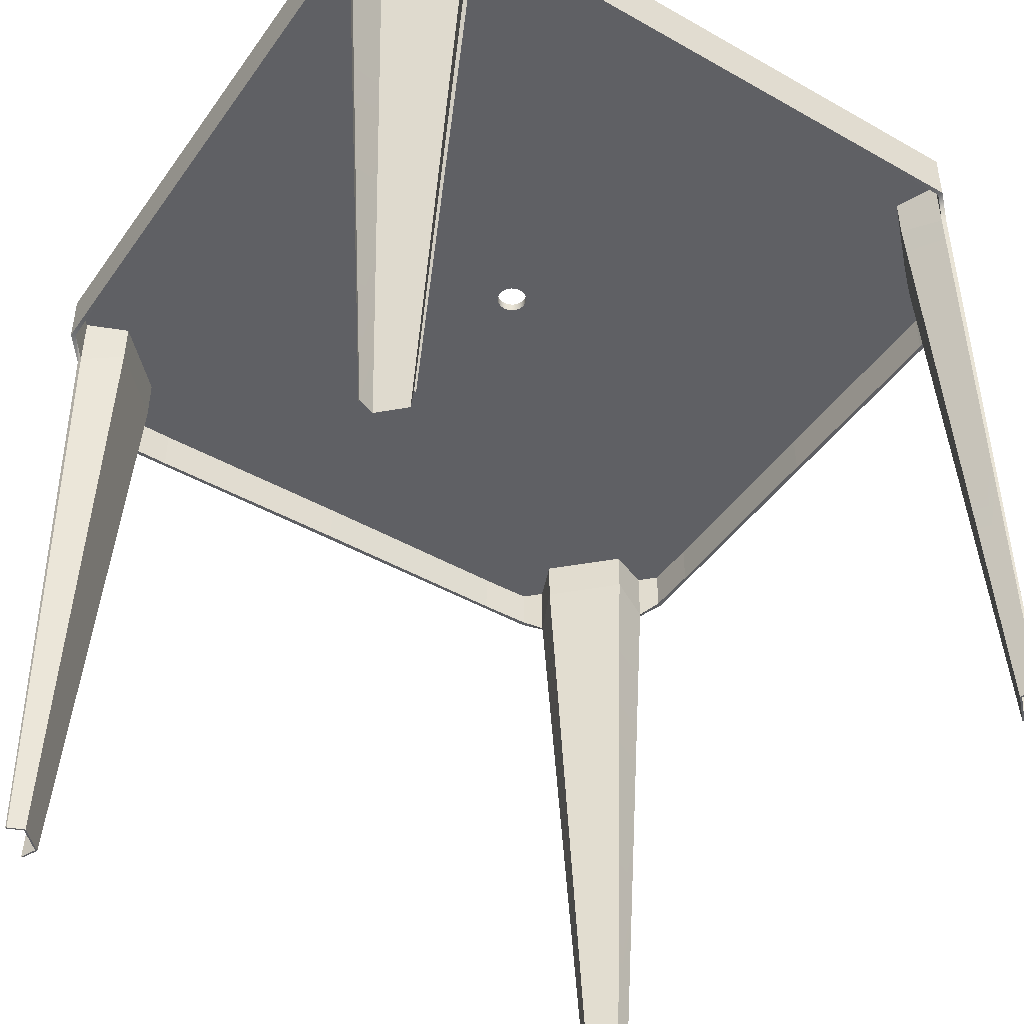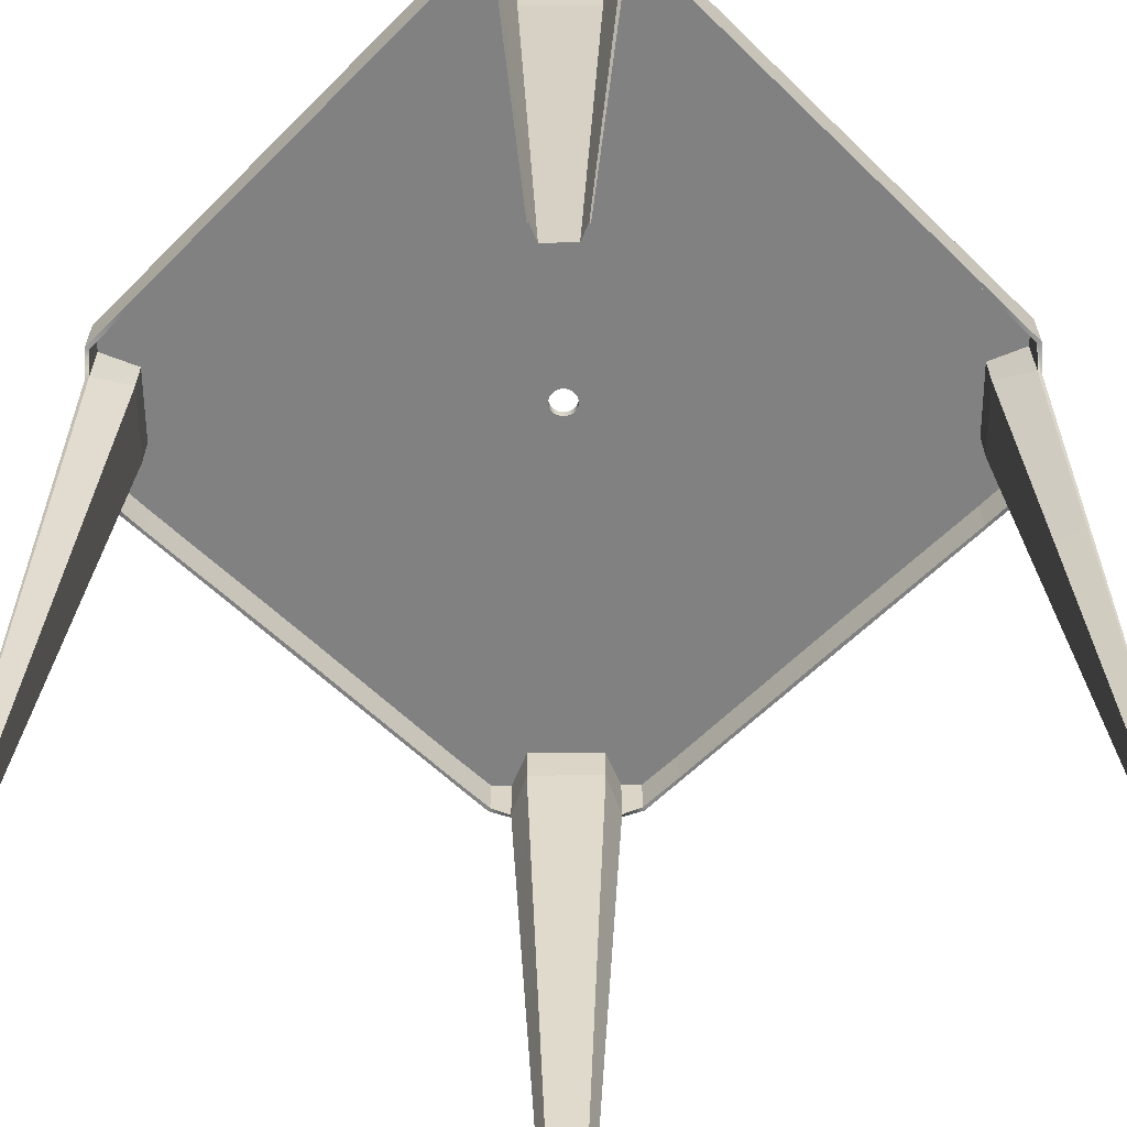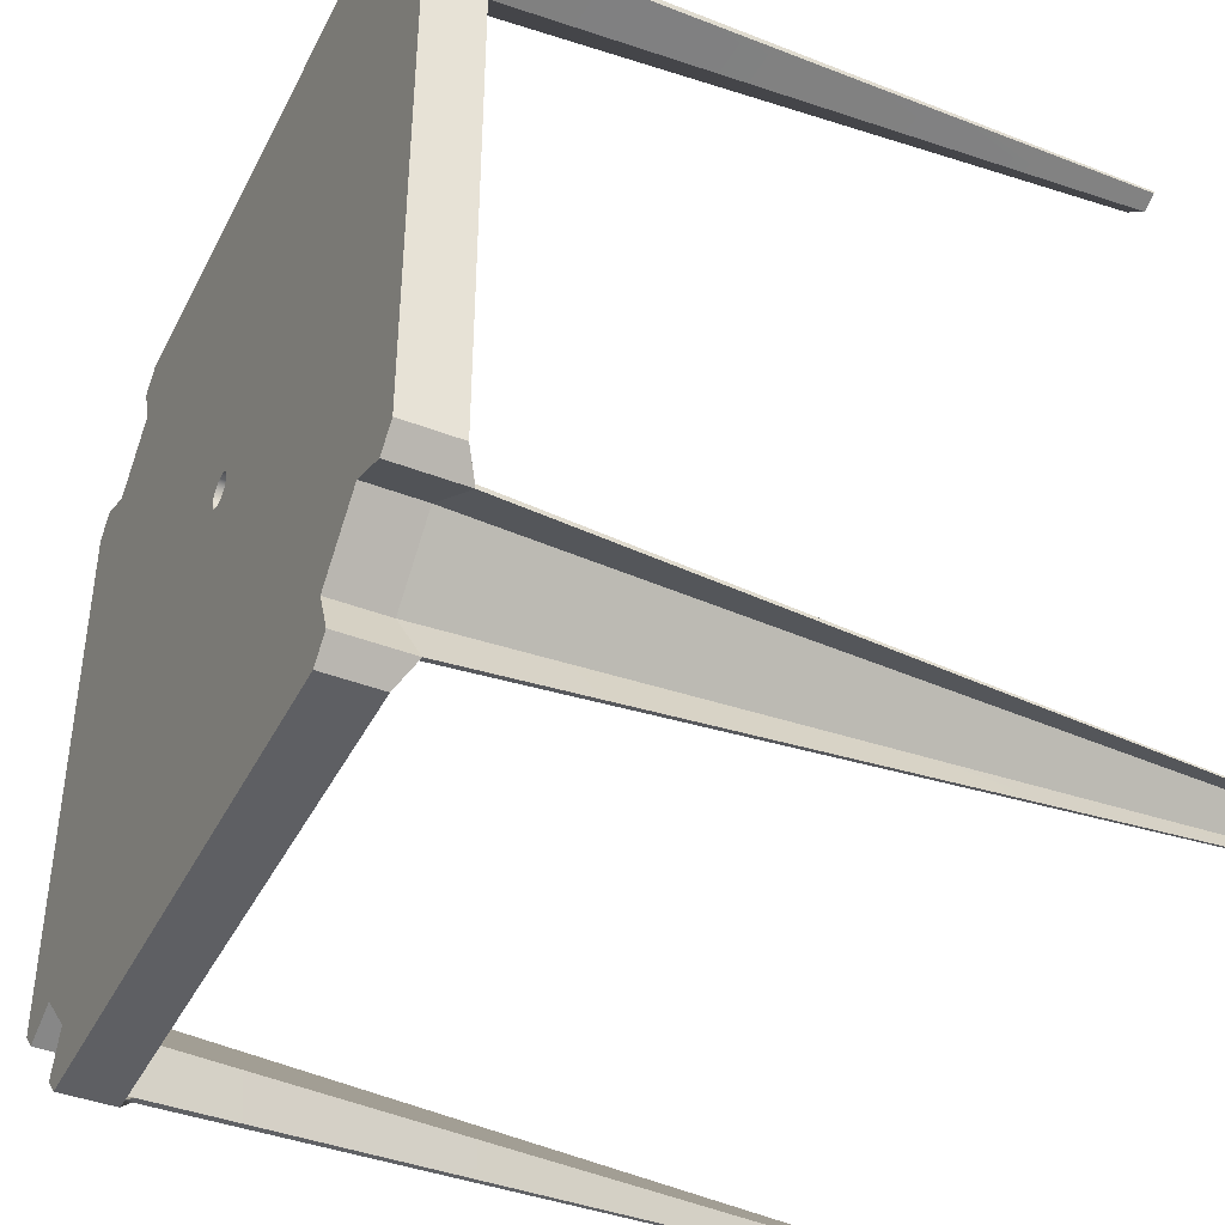
<metadata>
{"format":"obj","ext":"obj","renderer":"f3d","projection":"perspective","resolution":1024,"background":"white","views":[{"elev":-45.2,"azim":-123.2,"up":"+Y"},{"elev":-60.4,"azim":135.4,"up":"+Y"},{"elev":-41.3,"azim":-115.2,"up":"+Z"}]}
</metadata>
<code>
g default
v -5.056 6.799 -2.828
v -5.056 6.799 -0.07258
v -5.056 6.858 -0.07258
v -5.056 6.867 -2.828
v -2.755 6.867 -5.129
v 5e-06 6.858 -5.129
v 5e-06 6.799 -5.129
v -2.755 6.799 -5.129
v 4.095 -1.258 -4.587
v 3.771 6.624 -4.876
v 4.122 -1.258 -4.592
v 4.009 -1.258 -4.38
v 3.701 6.624 -4.863
v -4.79 6.624 3.628
v -4.307 -1.258 3.936
v -4.514 -1.258 4.023
v -4.312 -1.258 3.963
v -4.804 6.624 3.698
v -4.519 -1.258 4.049
v 4.036 -1.258 -4.385
v 3.546 6.799 -4.338
v -5.008 6.799 -2.876
v -5.008 7.355 -2.876
v -4.997 7.355 -0.07257
v -4.997 6.799 -0.07257
v 5e-06 6.799 -5.07
v 5e-06 7.355 -5.07
v -2.803 7.355 -5.081
v -2.803 6.799 -5.081
v 4.307 -1.258 -4.082
v 3.476 6.799 -4.324
v -4.036 -1.258 4.24
v -4.265 6.799 3.473
v -5.056 7.421 -0.07257
v -5.056 7.411 -2.828
v -2.755 7.411 -5.129
v 5e-06 7.421 -5.129
v 4.265 6.799 -3.619
v 4.312 -1.258 -4.108
v -3.476 6.799 4.179
v -4.009 -1.258 4.234
v -5.056 7.479 -0.07257
v -5.056 7.479 -2.828
v -2.755 7.479 -5.129
v 5e-06 7.479 -5.129
v -2.803 7.479 -5.081
v 3e-06 7.479 -5.07
v -4.997 7.479 -0.07257
v -5.008 7.479 -2.876
v -4.122 -1.258 4.447
v -3.546 6.799 4.193
v 4.804 6.624 -3.843
v 4.519 -1.258 -4.195
v 4.79 6.624 -3.774
v 4.514 -1.258 -4.168
v -3.701 6.624 4.718
v -4.095 -1.258 4.441
v -3.771 6.624 4.731
v -4.252 6.799 3.404
v 4.252 6.799 -3.549
v -4.997 6.799 3.421
v -5.056 6.799 3.445
v 3.518 6.799 -5.129
v 3.77 6.624 -4.877
v 3.494 6.799 -5.07
v -5.056 6.799 2.682
v -5.056 6.867 2.682
v 2.755 6.867 -5.129
v 2.755 6.799 -5.129
v 5e-06 6.799 -5.129
v -0.162 7.355 -0.1902
v -4.252 7.355 -3.549
v -3.476 7.355 -4.324
v -0.1177 7.355 -0.2345
v -5.056 7.411 2.682
v 2.755 7.411 -5.129
v -0.1177 7.479 -0.2345
v -3.476 7.479 -4.324
v -4.252 7.479 -3.549
v -0.162 7.479 -0.1902
v 2.803 6.799 -5.081
v 2.803 7.355 -5.081
v -5.008 6.799 2.73
v -5.008 7.355 2.73
v 2.755 7.479 -5.129
v -5.056 7.479 2.682
v 2.803 7.479 -5.081
v -5.008 7.479 2.73
v -3.77 6.624 4.731
v -3.494 6.799 4.925
v 5.056 6.799 -3.591
v -3.518 6.799 4.984
v 4.997 6.799 -3.566
v 3.518 6.858 -5.129
v -5.056 6.858 3.445
v 3.518 7.421 -5.129
v -5.056 7.421 3.445
v 3.494 7.355 -5.07
v -4.997 7.355 3.421
v 3.476 6.799 4.179
v 4.307 -1.258 3.936
v 4.009 -1.258 4.234
v 4.265 6.799 3.473
v 4.036 -1.258 4.24
v 4.312 -1.258 3.963
v 3.77 6.858 -4.877
v -4.804 6.858 3.698
v 3.518 7.479 -5.129
v -5.056 7.479 3.445
v 3.701 6.624 4.718
v 4.095 -1.258 4.441
v 4.514 -1.258 4.023
v 4.79 6.624 3.628
v 3.494 7.479 -5.07
v -4.997 7.479 3.421
v 4.122 -1.258 4.447
v 3.771 6.624 4.731
v 4.804 6.624 3.698
v 4.519 -1.258 4.049
v 3.701 7.355 -4.863
v -4.79 7.355 3.628
v 3.77 7.421 -4.877
v -4.804 7.421 3.698
v 3.546 6.858 -4.338
v -4.265 6.858 3.473
v 3.476 7.355 -4.324
v -4.252 7.355 3.404
v 3.476 7.479 -4.324
v 3.701 7.479 -4.863
v -4.79 7.479 3.628
v -4.252 7.479 3.404
v 3.77 7.479 -4.877
v -4.804 7.479 3.698
v 3.546 7.421 -4.338
v -4.265 7.421 3.473
v 3.546 7.479 -4.338
v -4.265 7.479 3.473
v 4.252 6.799 3.404
v 4.265 6.858 -3.619
v -3.546 6.858 4.193
v 3.546 6.799 4.193
v 4.252 7.355 -3.549
v -3.476 7.355 4.179
v 4.265 7.421 -3.619
v -3.546 7.421 4.193
v -0.06186 7.355 -0.263
v -0.06186 7.479 -0.263
v -0.1904 7.355 -0.1344
v -0.1904 7.479 -0.1344
v 3e-06 7.355 -0.2728
v 3e-06 7.479 -0.2728
v -0.2002 7.355 -0.07258
v -0.2002 7.479 -0.07258
v 0.06187 7.355 -0.263
v 0.1177 7.355 -0.2345
v 0.1177 7.479 -0.2345
v 0.06187 7.479 -0.263
v -0.162 7.355 0.0451
v -0.1904 7.355 -0.01071
v -0.1904 7.479 -0.01071
v -0.162 7.479 0.0451
v 0.162 7.355 -0.1902
v -0.1177 7.355 0.08939
v 4.265 7.479 -3.619
v -3.546 7.479 4.193
v 0.162 7.479 -0.1902
v 4.252 7.479 -3.549
v -3.476 7.479 4.179
v -0.1177 7.479 0.08939
v -0.06186 7.355 0.1178
v -0.06186 7.479 0.1178
v 0.1904 7.355 -0.1344
v 0.1904 7.479 -0.1344
v 0.2002 7.355 -0.07258
v 0.2002 7.479 -0.07258
v 0.06187 7.355 0.1178
v 2e-06 7.355 0.1276
v 2e-06 7.479 0.1276
v 0.06187 7.479 0.1178
v 4.804 6.858 -3.843
v -3.77 6.858 4.731
v 0.1904 7.355 -0.01071
v 0.162 7.355 0.0451
v 0.162 7.479 0.0451
v 0.1904 7.479 -0.01071
v 0.1177 7.355 0.08939
v 0.1177 7.479 0.08939
v 4.79 7.355 -3.774
v -3.701 7.355 4.718
v 4.804 7.421 -3.843
v -3.77 7.421 4.731
v 5.056 6.858 -3.591
v -3.518 6.858 4.984
v 4.804 7.479 -3.843
v -3.77 7.479 4.731
v 4.997 7.355 -3.566
v -3.494 7.355 4.925
v 4.79 7.479 -3.774
v -3.701 7.479 4.718
v 5.056 7.421 -3.591
v -3.518 7.421 4.984
v 3.77 6.624 4.731
v 3.494 6.799 4.925
v 5.056 6.799 3.445
v 4.997 6.799 3.421
v 3.518 6.799 4.984
v 5.056 7.479 -3.591
v -3.518 7.479 4.984
v 5.008 7.355 -2.876
v -2.803 7.355 4.936
v 5.056 6.867 -2.828
v 5.056 6.799 -2.828
v -2.755 6.799 4.984
v -2.755 6.867 4.984
v 4.997 7.479 -3.566
v -3.494 7.479 4.925
v 5.008 7.479 -2.876
v -2.803 7.479 4.936
v 5.008 6.799 -2.876
v -2.803 6.799 4.936
v 5.056 7.411 -2.828
v -2.755 7.411 4.984
v 5.056 7.479 -2.828
v -2.755 7.479 4.984
v 5.056 6.858 -0.07258
v 5.056 6.799 -0.07258
v -0 6.799 4.984
v -0 6.858 4.984
v 4.997 6.799 -0.07258
v 4.997 7.355 -0.07257
v -0 6.799 4.925
v -0 7.355 4.925
v 5.056 7.421 -0.07257
v -0 7.421 4.984
v 4.997 7.479 -0.07257
v 5.056 7.479 -0.07257
v -0 7.479 4.984
v -0 7.479 4.925
v 4.252 7.355 3.404
v 3.476 7.355 4.179
v 3.476 7.479 4.179
v 4.252 7.479 3.404
v 5.056 6.799 2.682
v 5.056 6.867 2.682
v 2.755 6.867 4.984
v 2.755 6.799 4.984
v 5.008 6.799 2.73
v 5.008 7.355 2.73
v 2.803 7.355 4.936
v 2.803 6.799 4.936
v 5.056 7.411 2.682
v 2.755 7.411 4.984
v 5.056 7.479 2.682
v 2.755 7.479 4.984
v 2.803 7.479 4.936
v 5.008 7.479 2.73
v 4.265 6.858 3.473
v 3.546 6.858 4.193
v 4.265 7.421 3.473
v 3.546 7.421 4.193
v 3.77 6.858 4.731
v 4.804 6.858 3.698
v 5.056 6.858 3.445
v 3.518 6.858 4.984
v 3.701 7.355 4.718
v 4.79 7.355 3.628
v 4.997 7.355 3.421
v 3.494 7.355 4.925
v 3.546 7.479 4.193
v 4.265 7.479 3.473
v 5.056 7.421 3.445
v 3.77 7.421 4.731
v 3.518 7.421 4.984
v 4.804 7.421 3.698
v 3.494 7.479 4.925
v 3.701 7.479 4.718
v 4.997 7.479 3.421
v 4.79 7.479 3.628
v 3.77 7.479 4.731
v 4.804 7.479 3.698
v 5.056 7.479 3.445
v 3.518 7.479 4.984
v -3.546 7.479 -4.338
v -4.265 7.479 -3.619
v -3.546 7.421 -4.338
v -4.265 7.421 -3.619
v -3.476 6.799 -4.324
v -4.252 6.799 -3.549
v -3.494 7.479 -5.07
v -3.701 7.479 -4.863
v -4.997 7.479 -3.566
v -4.79 7.479 -3.774
v -3.77 7.479 -4.877
v -4.804 7.479 -3.843
v -4.265 6.858 -3.619
v -3.546 6.858 -4.338
v -5.056 7.479 -3.591
v -3.518 7.479 -5.129
v -3.77 7.421 -4.877
v -4.804 7.421 -3.843
v -5.056 7.421 -3.591
v -3.518 7.421 -5.129
v -3.701 7.355 -4.863
v -3.494 7.355 -5.07
v -4.997 7.355 -3.566
v -4.79 7.355 -3.774
v -3.494 6.799 -5.07
v -3.518 6.799 -5.129
v -4.997 6.799 -3.566
v -5.056 6.799 -3.591
v -3.77 6.624 -4.877
v -3.771 6.624 -4.876
v -3.546 6.799 -4.338
v -4.79 6.624 -3.774
v -4.265 6.799 -3.619
v -3.701 6.624 -4.863
v -4.804 6.624 -3.843
v -5.056 6.858 -3.591
v -3.77 6.858 -4.877
v -3.518 6.858 -5.129
v -4.804 6.858 -3.843
v -4.307 -1.258 -4.082
v -4.036 -1.258 -4.385
v -4.009 -1.258 -4.38
v -4.312 -1.258 -4.108
v -4.095 -1.258 -4.587
v -4.514 -1.258 -4.168
v -4.519 -1.258 -4.195
v -4.122 -1.258 -4.592
v -0.06186 7.405 -0.263
v 3e-06 7.405 -0.2728
v 0.06187 7.405 -0.263
v 0.1177 7.405 -0.2345
v 0.162 7.405 -0.1902
v 0.1904 7.405 -0.1344
v 0.2002 7.405 -0.07258
v 0.1904 7.405 -0.01071
v 0.162 7.405 0.0451
v 0.1177 7.405 0.08939
v 0.06187 7.405 0.1178
v 2e-06 7.405 0.1276
v -0.06186 7.405 0.1178
v -0.1177 7.405 0.08939
v -0.162 7.405 0.0451
v -0.1904 7.405 -0.01071
v -0.2002 7.405 -0.07258
v -0.1904 7.405 -0.1344
v -0.162 7.405 -0.1902
v -0.1177 7.405 -0.2345
g polySurface9
f 1 2 4
f 4 2 3
f 5 6 8
f 8 6 7
f 11 9 10
f 10 9 13
f 9 12 13
f 13 12 31
f 16 14 15
f 15 14 59
f 19 17 18
f 18 17 33
f 20 11 21
f 64 21 10
f 21 11 10
f 22 23 25
f 25 23 24
f 26 27 29
f 29 27 28
f 31 12 60
f 60 12 30
f 33 17 51
f 51 17 32
f 3 34 4
f 4 34 35
f 5 36 6
f 6 36 37
f 38 39 21
f 21 39 20
f 40 41 59
f 59 41 15
f 35 34 43
f 43 34 42
f 44 45 36
f 36 45 37
f 46 47 44
f 44 47 45
f 42 48 43
f 43 48 49
f 32 50 51
f 89 51 58
f 51 50 58
f 53 39 52
f 52 39 38
f 55 54 30
f 30 54 60
f 57 41 56
f 56 41 40
f 50 57 58
f 58 57 56
f 18 14 19
f 19 14 16
f 61 14 62
f 62 14 18
f 63 64 65
f 10 13 64
f 13 65 64
f 66 67 2
f 2 67 3
f 68 69 6
f 6 69 70
f 71 72 74
f 72 73 74
f 52 54 53
f 53 54 55
f 3 67 34
f 34 67 75
f 68 6 76
f 76 6 37
f 77 78 80
f 78 79 80
f 26 81 27
f 27 81 82
f 83 25 84
f 84 25 24
f 85 76 45
f 45 76 37
f 75 86 34
f 34 86 42
f 87 85 47
f 47 85 45
f 88 48 86
f 86 48 42
f 92 89 90
f 58 56 89
f 89 56 90
f 52 91 54
f 54 91 93
f 63 69 94
f 94 69 68
f 62 95 66
f 66 95 67
f 94 68 96
f 96 68 76
f 67 95 75
f 75 95 97
f 81 65 82
f 82 65 98
f 61 83 99
f 99 83 84
f 101 102 138
f 138 102 100
f 104 105 141
f 141 105 103
f 64 63 106
f 106 63 94
f 95 62 107
f 107 62 18
f 108 96 85
f 85 96 76
f 109 86 97
f 97 86 75
f 111 110 102
f 102 110 100
f 112 101 113
f 113 101 138
f 114 108 87
f 87 108 85
f 115 88 109
f 109 88 86
f 116 104 117
f 202 117 141
f 117 104 141
f 119 118 105
f 105 118 103
f 116 117 111
f 111 117 110
f 13 120 65
f 65 120 98
f 14 61 121
f 121 61 99
f 106 94 122
f 122 94 96
f 95 107 97
f 97 107 123
f 124 21 106
f 106 21 64
f 18 33 107
f 107 33 125
f 82 98 126
f 126 98 120
f 84 127 99
f 99 127 121
f 87 128 114
f 114 128 129
f 130 131 115
f 115 131 88
f 13 31 120
f 120 31 126
f 14 121 59
f 59 121 127
f 132 122 108
f 108 122 96
f 109 97 133
f 133 97 123
f 132 108 129
f 129 108 114
f 115 109 130
f 130 109 133
f 124 106 134
f 134 106 122
f 107 125 123
f 123 125 135
f 136 134 132
f 132 134 122
f 133 123 137
f 137 123 135
f 128 136 129
f 129 136 132
f 133 137 130
f 130 137 131
f 139 38 124
f 124 38 21
f 125 33 140
f 140 33 51
f 105 104 101
f 101 104 102
f 31 60 126
f 126 60 142
f 40 59 143
f 143 59 127
f 139 124 144
f 144 124 134
f 125 140 135
f 135 140 145
f 349 330 77
f 77 330 147
f 347 348 149
f 149 348 80
f 330 331 147
f 147 331 151
f 346 347 153
f 153 347 149
f 116 111 104
f 104 111 102
f 119 105 112
f 112 105 101
f 332 333 157
f 157 333 156
f 344 345 161
f 161 345 160
f 155 126 162
f 126 142 162
f 163 143 158
f 143 127 158
f 164 144 136
f 136 144 134
f 137 135 165
f 165 135 145
f 166 167 156
f 167 128 156
f 167 164 128
f 128 164 136
f 161 131 169
f 131 168 169
f 131 137 168
f 168 137 165
f 342 343 171
f 171 343 169
f 334 335 166
f 166 335 173
f 335 336 173
f 173 336 175
f 340 341 179
f 179 341 178
f 52 38 180
f 180 38 139
f 140 51 181
f 181 51 89
f 337 338 185
f 185 338 184
f 339 340 187
f 187 340 179
f 54 188 60
f 60 188 142
f 56 40 189
f 189 40 143
f 180 139 190
f 190 139 144
f 140 181 145
f 145 181 191
f 192 91 180
f 180 91 52
f 89 92 181
f 181 92 193
f 194 190 164
f 164 190 144
f 165 145 195
f 195 145 191
f 54 93 188
f 188 93 196
f 56 189 90
f 90 189 197
f 194 164 198
f 198 164 167
f 168 165 199
f 199 165 195
f 192 180 200
f 200 180 190
f 181 193 191
f 191 193 201
f 206 203 202
f 117 202 110
f 203 110 202
f 118 113 204
f 204 113 205
f 26 70 81
f 70 69 81
f 69 63 81
f 65 81 63
f 2 25 66
f 25 83 66
f 66 83 62
f 61 62 83
f 207 200 194
f 194 200 190
f 195 191 208
f 208 191 201
f 209 142 196
f 196 142 188
f 210 197 143
f 143 197 189
f 91 192 212
f 212 192 211
f 92 213 193
f 193 213 214
f 215 207 198
f 198 207 194
f 195 208 199
f 199 208 216
f 198 167 215
f 215 167 217
f 218 168 216
f 216 168 199
f 93 219 196
f 196 219 209
f 220 90 210
f 210 90 197
f 211 192 221
f 221 192 200
f 193 214 201
f 201 214 222
f 215 217 207
f 207 217 223
f 216 208 218
f 218 208 224
f 207 223 200
f 200 223 221
f 208 201 224
f 224 201 222
f 212 211 226
f 226 211 225
f 214 213 228
f 228 213 227
f 219 229 209
f 209 229 230
f 231 220 232
f 232 220 210
f 225 211 233
f 233 211 221
f 214 228 222
f 222 228 234
f 217 235 223
f 223 235 236
f 218 224 238
f 238 224 237
f 221 223 233
f 233 223 236
f 224 222 237
f 237 222 234
f 331 332 151
f 151 332 157
f 118 119 113
f 113 119 112
f 183 239 186
f 239 240 186
f 187 241 184
f 241 242 184
f 243 226 244
f 244 226 225
f 245 228 246
f 246 228 227
f 47 46 151
f 151 46 147
f 147 46 77
f 46 78 77
f 247 248 229
f 229 248 230
f 231 232 250
f 250 232 249
f 225 233 244
f 244 233 251
f 245 252 228
f 228 252 234
f 251 233 253
f 253 233 236
f 254 237 252
f 252 237 234
f 255 238 254
f 254 238 237
f 236 235 253
f 253 235 256
f 257 258 103
f 103 258 141
f 100 240 138
f 138 240 239
f 257 259 258
f 258 259 260
f 258 261 141
f 141 261 202
f 257 103 262
f 262 103 118
f 204 243 263
f 263 243 244
f 245 246 264
f 264 246 206
f 110 265 100
f 100 265 240
f 239 266 138
f 138 266 113
f 205 267 247
f 247 267 248
f 250 249 203
f 203 249 268
f 242 241 270
f 270 241 269
f 270 269 259
f 259 269 260
f 244 251 263
f 263 251 271
f 258 260 261
f 261 260 272
f 264 273 245
f 245 273 252
f 262 274 257
f 257 274 259
f 263 262 204
f 204 262 118
f 264 206 261
f 261 206 202
f 249 240 268
f 268 240 265
f 266 239 267
f 267 239 248
f 113 266 205
f 205 266 267
f 268 265 203
f 203 265 110
f 255 275 241
f 241 275 276
f 256 242 277
f 277 242 278
f 241 276 269
f 269 276 279
f 242 270 278
f 278 270 280
f 251 253 271
f 271 253 281
f 282 254 273
f 273 254 252
f 269 279 260
f 260 279 272
f 280 270 274
f 274 270 259
f 253 256 281
f 281 256 277
f 275 255 282
f 282 255 254
f 263 271 262
f 262 271 274
f 261 272 264
f 264 272 273
f 277 278 281
f 281 278 280
f 275 282 276
f 276 282 279
f 281 280 271
f 271 280 274
f 279 282 272
f 272 282 273
f 345 346 160
f 160 346 153
f 341 342 178
f 178 342 171
f 336 337 175
f 175 337 185
f 24 23 152
f 152 23 148
f 148 23 71
f 72 71 23
f 27 150 28
f 150 146 28
f 146 74 28
f 74 73 28
f 27 82 150
f 150 82 154
f 154 82 155
f 82 126 155
f 24 152 84
f 152 159 84
f 159 158 84
f 127 84 158
f 48 153 49
f 153 149 49
f 149 80 49
f 79 49 80
f 47 151 87
f 151 157 87
f 157 156 87
f 156 128 87
f 48 88 153
f 153 88 160
f 160 88 161
f 131 161 88
f 226 229 212
f 229 219 212
f 212 219 91
f 93 91 219
f 231 227 220
f 227 213 220
f 213 92 220
f 90 220 92
f 232 210 177
f 177 210 170
f 170 210 163
f 210 143 163
f 238 178 218
f 178 171 218
f 171 169 218
f 169 168 218
f 348 349 80
f 80 349 77
f 333 334 156
f 156 334 166
f 343 344 169
f 169 344 161
f 338 339 184
f 184 339 187
f 229 226 247
f 226 243 247
f 243 204 247
f 205 247 204
f 227 231 246
f 231 250 246
f 246 250 206
f 203 206 250
f 230 248 174
f 174 248 182
f 182 248 183
f 239 183 248
f 235 175 256
f 175 185 256
f 185 184 256
f 242 256 184
f 230 174 209
f 174 172 209
f 172 162 209
f 142 209 162
f 235 217 175
f 175 217 173
f 173 217 166
f 167 166 217
f 232 177 249
f 177 176 249
f 176 186 249
f 186 240 249
f 238 255 178
f 178 255 179
f 179 255 187
f 255 241 187
f 79 78 284
f 284 78 283
f 284 283 286
f 286 283 285
f 287 73 288
f 288 73 72
f 46 289 78
f 78 289 290
f 49 79 291
f 291 79 292
f 78 290 283
f 283 290 293
f 79 284 292
f 292 284 294
f 295 286 296
f 296 286 285
f 43 49 297
f 297 49 291
f 289 46 298
f 298 46 44
f 283 293 285
f 285 293 299
f 294 284 300
f 300 284 286
f 35 43 301
f 301 43 297
f 298 44 302
f 302 44 36
f 28 73 304
f 304 73 303
f 306 72 305
f 305 72 23
f 7 26 8
f 26 29 8
f 8 29 308
f 307 308 29
f 25 2 22
f 2 1 22
f 1 310 22
f 309 22 310
f 323 313 329
f 311 312 313
f 313 312 329
f 41 57 32
f 32 57 50
f 53 55 39
f 39 55 30
f 309 310 314
f 314 310 317
f 295 296 315
f 315 296 313
f 308 307 311
f 312 311 316
f 311 307 316
f 291 292 297
f 297 292 294
f 289 298 290
f 290 298 293
f 4 35 318
f 318 35 301
f 296 285 319
f 319 285 299
f 320 302 5
f 5 302 36
f 321 300 295
f 295 300 286
f 309 305 22
f 22 305 23
f 29 28 307
f 307 28 304
f 316 303 287
f 287 303 73
f 72 306 288
f 288 306 314
f 297 294 301
f 301 294 300
f 293 298 299
f 299 298 302
f 17 15 32
f 32 15 41
f 39 30 20
f 20 30 12
f 310 1 318
f 318 1 4
f 5 8 320
f 320 8 308
f 296 319 313
f 313 319 311
f 295 315 321
f 321 315 317
f 318 301 321
f 321 301 300
f 319 299 320
f 320 299 302
f 314 306 309
f 309 306 305
f 304 303 307
f 307 303 316
f 19 16 17
f 17 16 15
f 12 9 20
f 20 9 11
f 318 321 310
f 310 321 317
f 320 308 319
f 319 308 311
f 287 288 324
f 324 288 322
f 315 313 325
f 325 313 323
f 287 324 316
f 316 324 326
f 288 314 322
f 322 314 327
f 315 325 317
f 317 325 328
f 316 326 312
f 312 326 329
f 317 328 314
f 314 328 327
f 325 323 322
f 322 323 324
f 329 326 323
f 323 326 324
f 328 325 327
f 327 325 322
f 146 150 330
f 330 150 331
f 150 154 331
f 331 154 332
f 154 155 332
f 332 155 333
f 155 162 333
f 333 162 334
f 162 172 334
f 334 172 335
f 172 174 335
f 335 174 336
f 174 182 336
f 336 182 337
f 182 183 337
f 337 183 338
f 183 186 338
f 338 186 339
f 186 176 339
f 339 176 340
f 176 177 340
f 340 177 341
f 177 170 341
f 341 170 342
f 170 163 342
f 342 163 343
f 163 158 343
f 343 158 344
f 158 159 344
f 344 159 345
f 159 152 345
f 345 152 346
f 152 148 346
f 346 148 347
f 148 71 347
f 347 71 348
f 71 74 348
f 348 74 349
f 74 146 349
f 349 146 330

</code>
